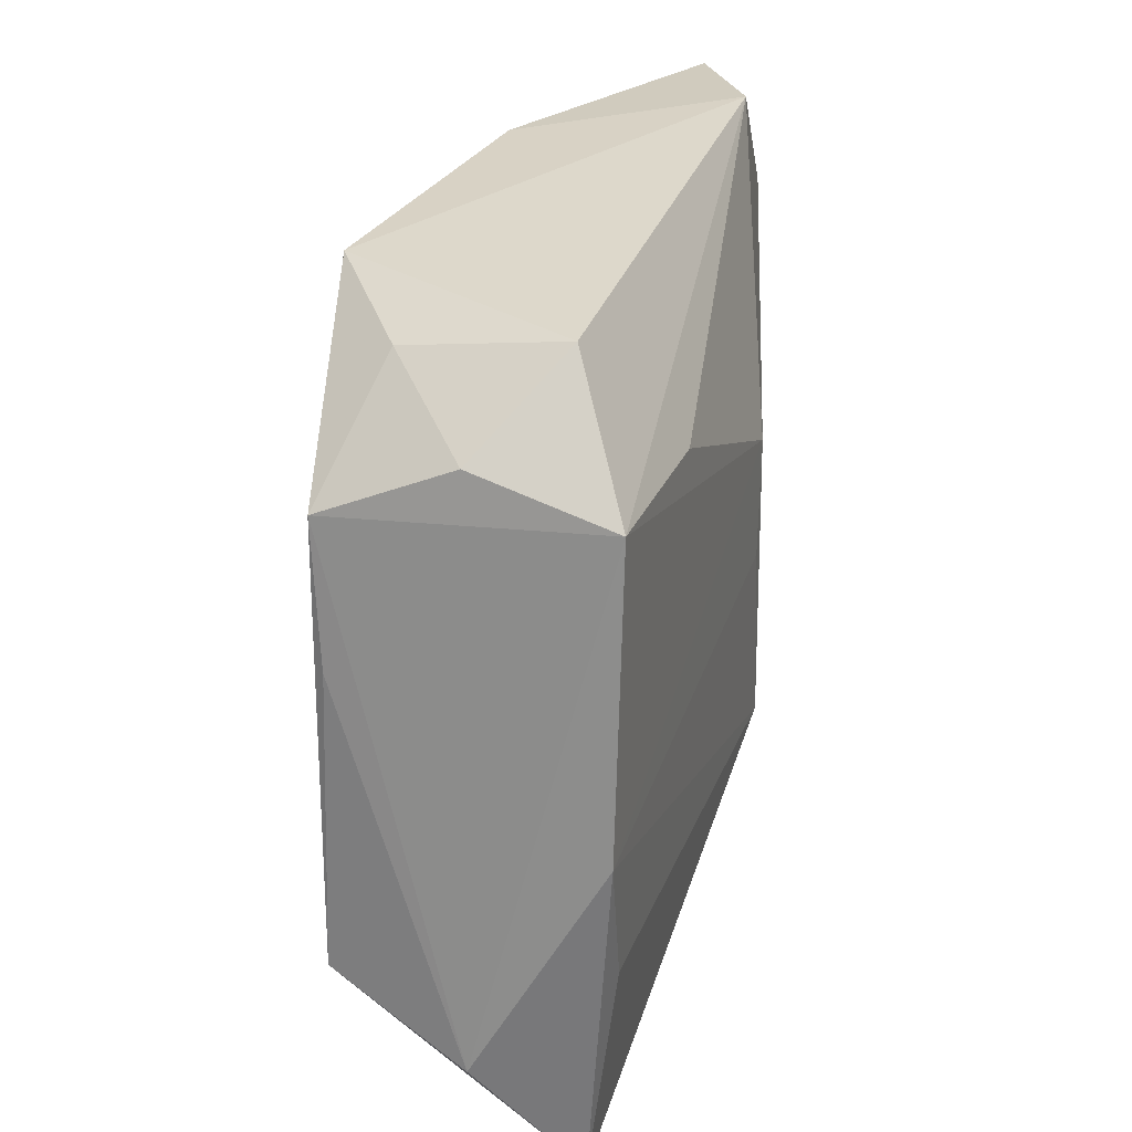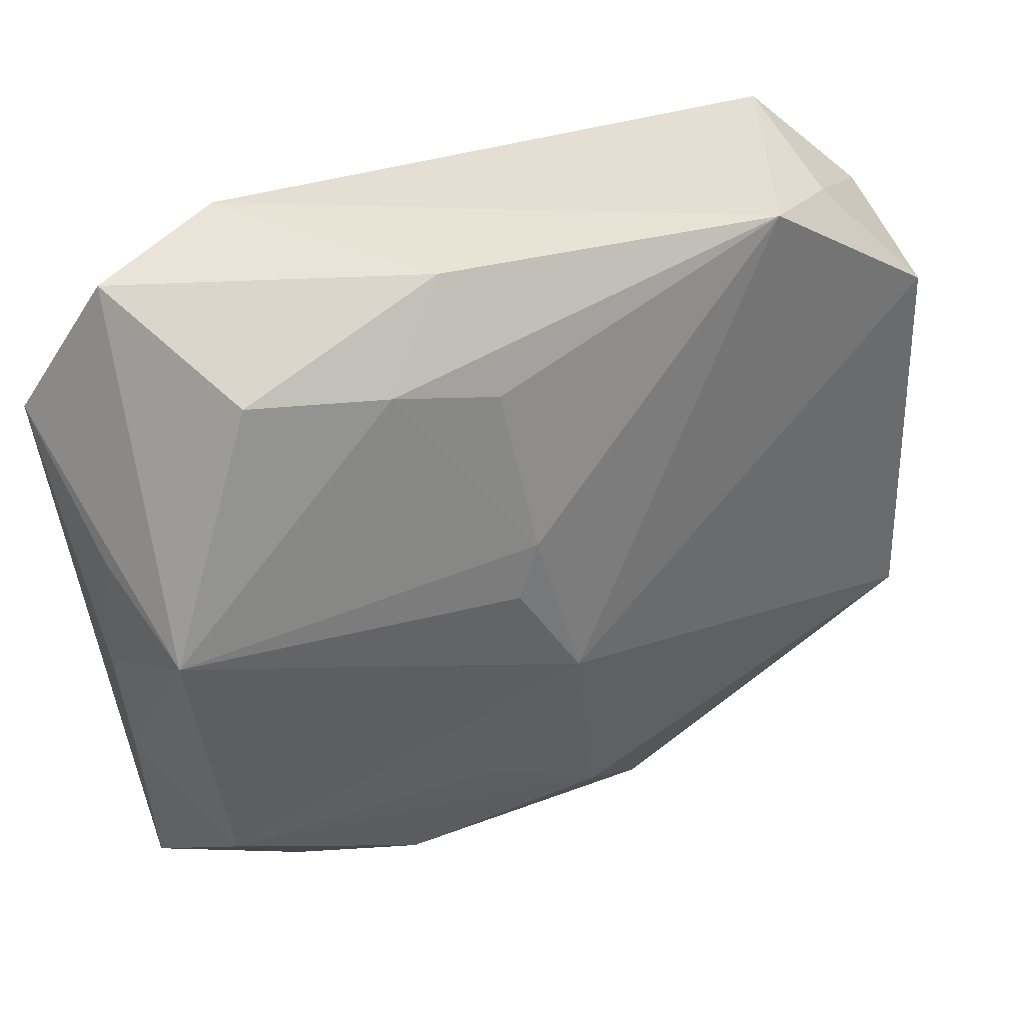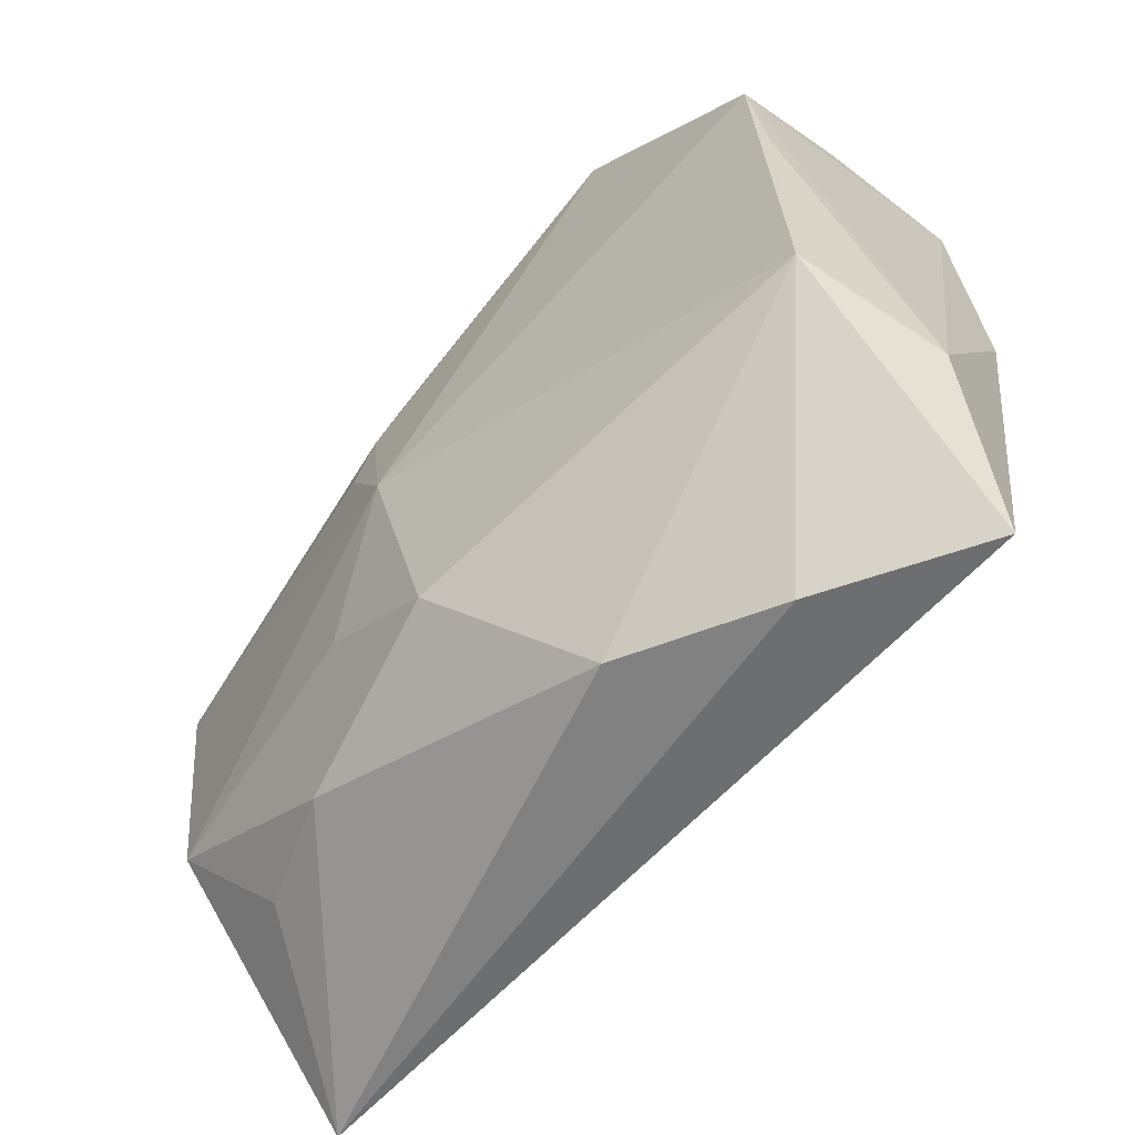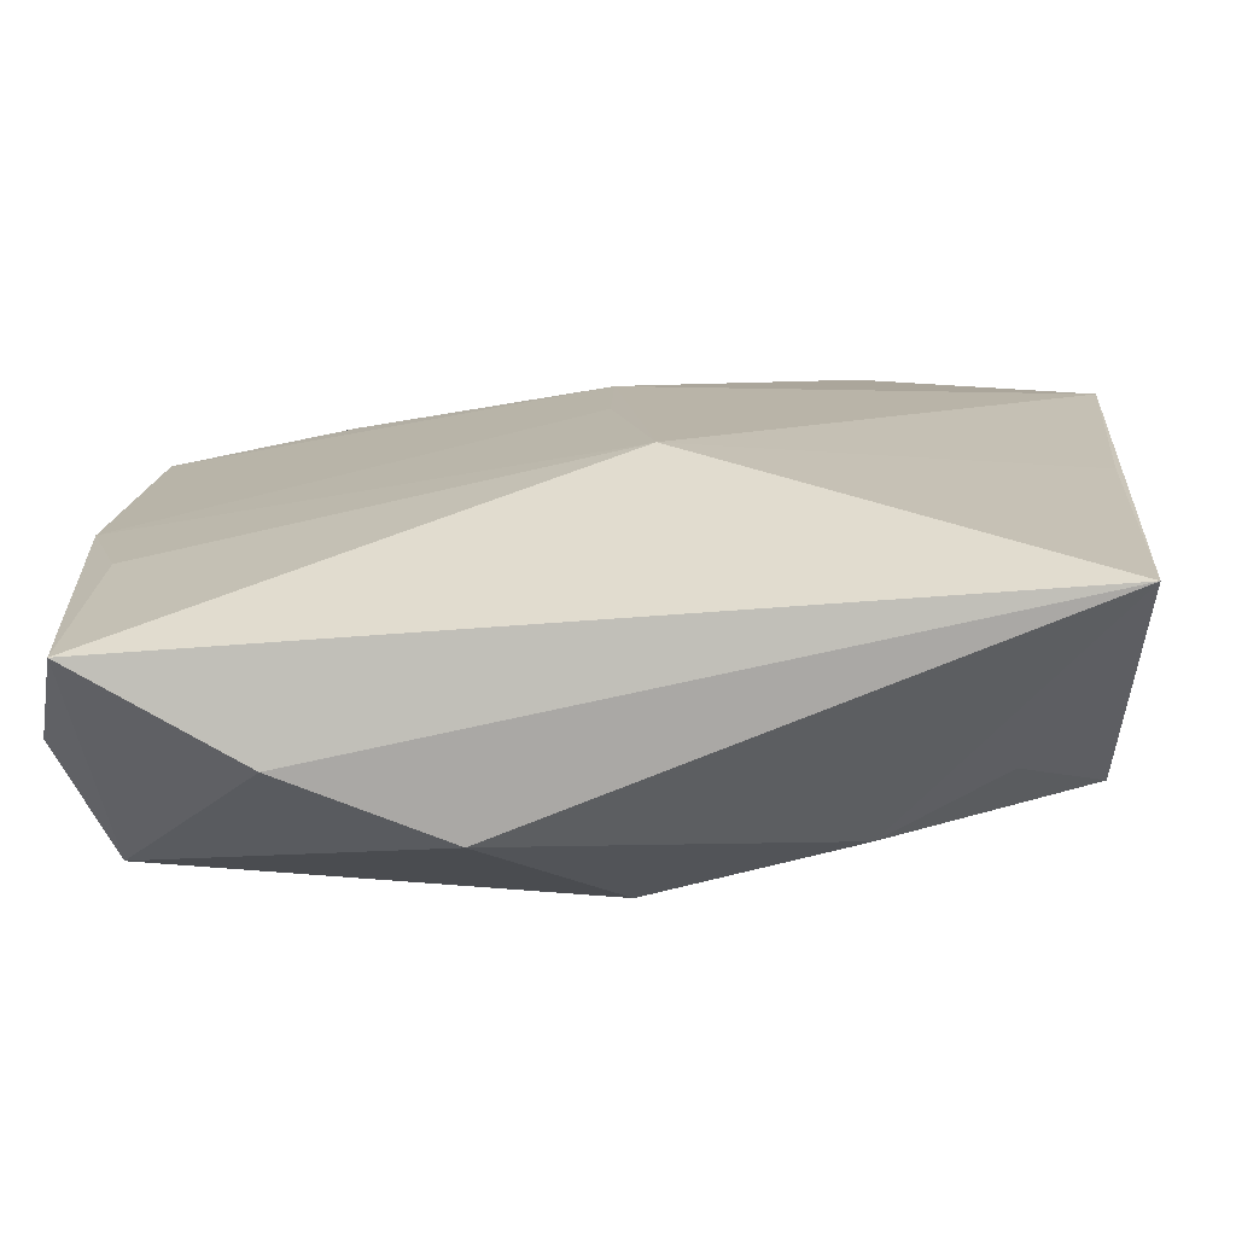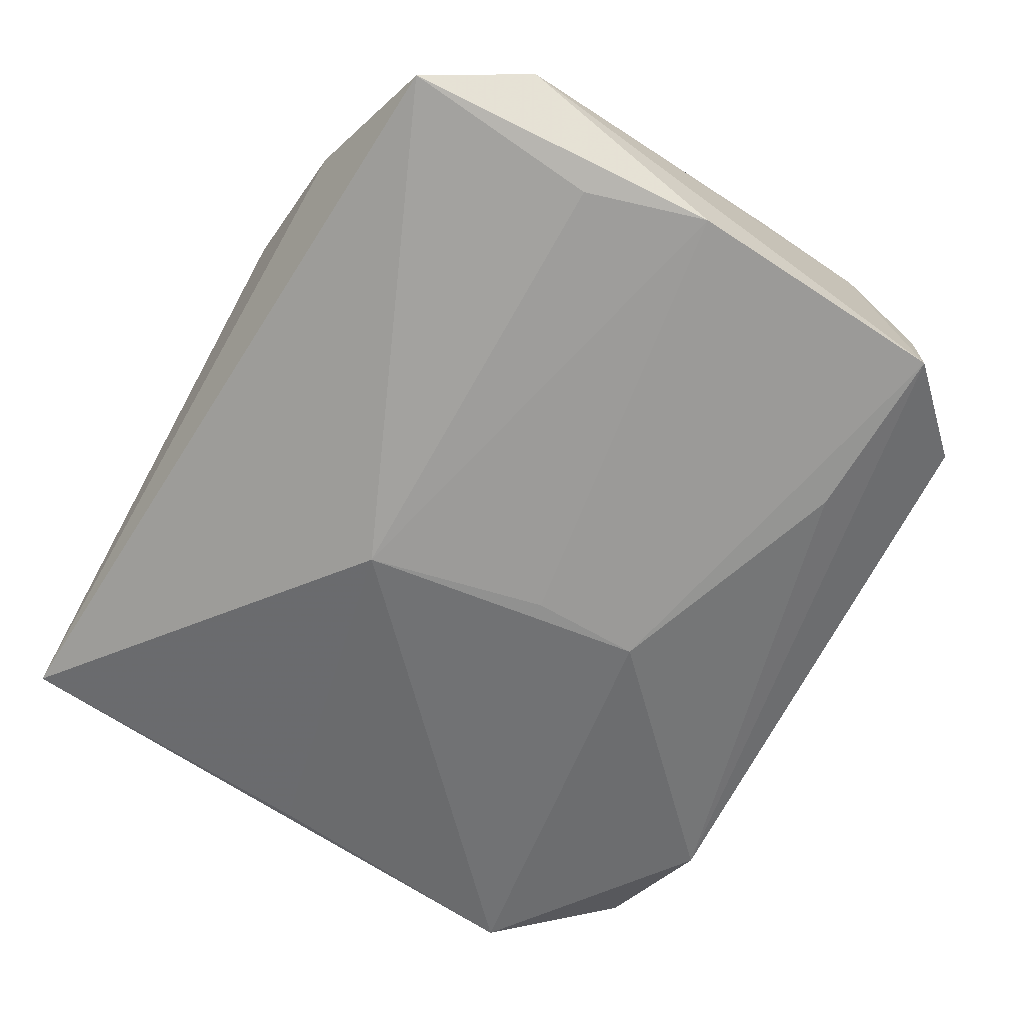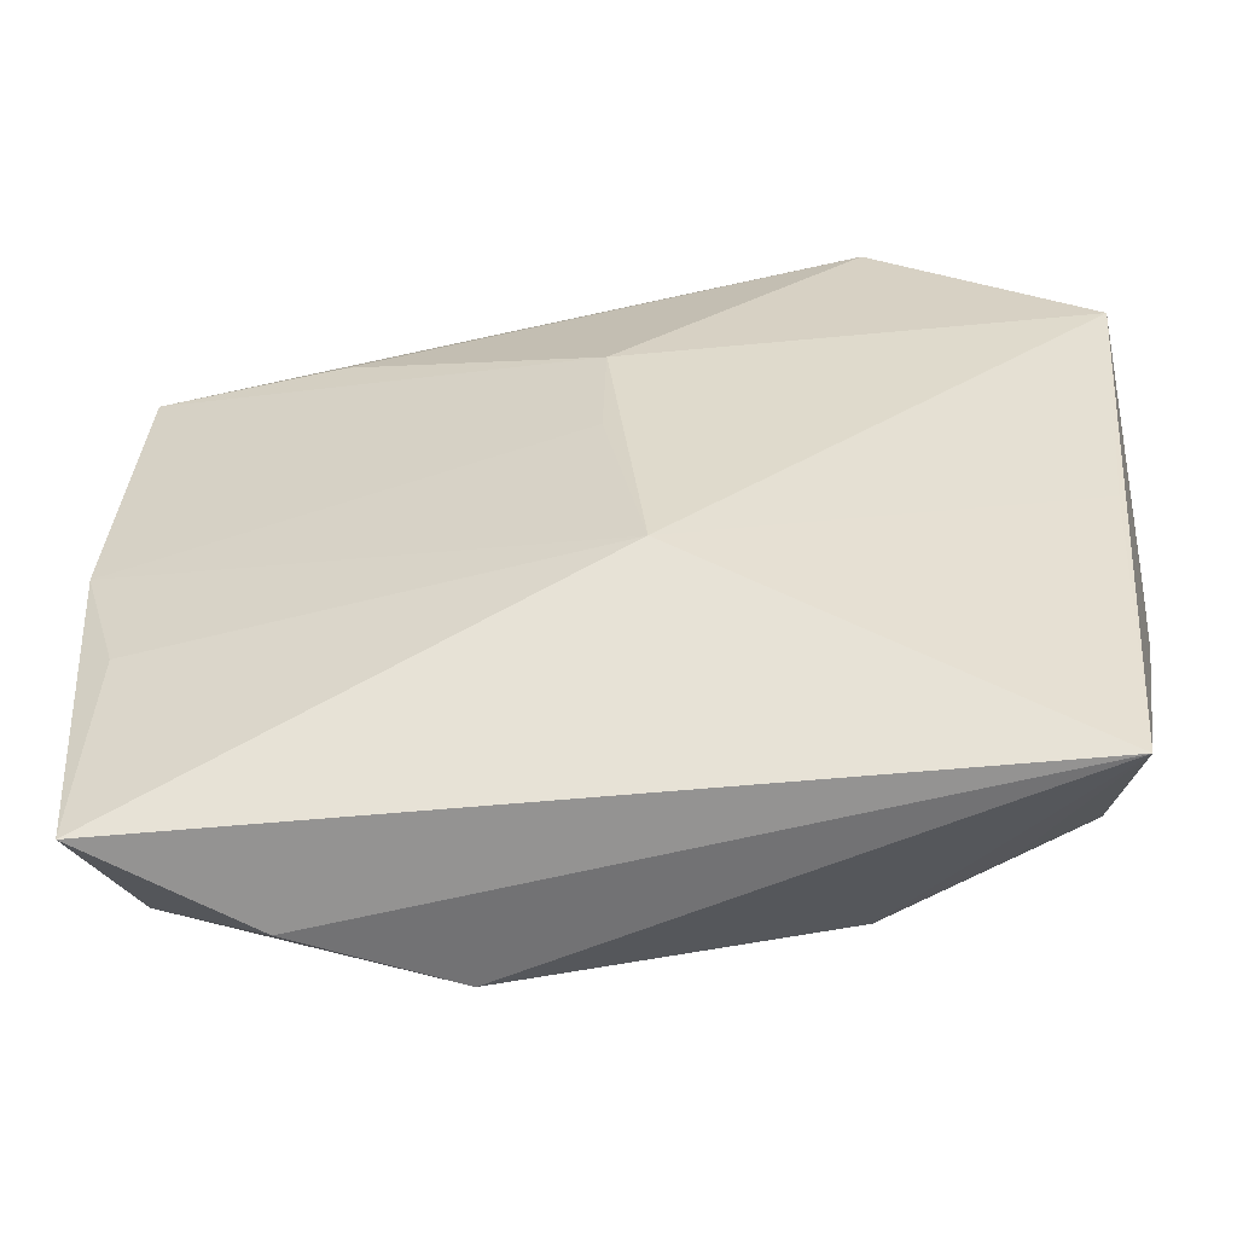
<metadata>
{"format":"obj","ext":"obj","renderer":"f3d","projection":"perspective","resolution":1024,"background":"white","views":[{"elev":28.0,"azim":91.4,"up":"+Y"},{"elev":40.2,"azim":-38.7,"up":"+Y"},{"elev":-59.9,"azim":38.9,"up":"+Y"},{"elev":-76.4,"azim":175.8,"up":"+Y"},{"elev":-54.3,"azim":58.7,"up":"+Z"},{"elev":-56.9,"azim":178.1,"up":"+Y"}]}
</metadata>
<code>
v -0.03146 -0.01515 0.004785
v -0.005366 -0.00334 0.01499
v -0.03164 -0.005398 -0.01354
v 0.03219 -0.01354 -0.004271
v -0.008163 0.009222 0.01326
v -0.02583 0.02387 0.002451
v 0.02237 0.02651 0.01009
v -0.02988 -0.03107 -0.01174
v -0.001333 -0.01348 -0.01452
v 0.001263 0.01046 -0.01412
v 0.008346 -0.0309 0.006984
v -0.001948 -0.02007 0.01314
v -0.00909 0.02152 0.01
v -0.0164 0.02301 0.007028
v 0.02043 -0.03107 0.003251
v 0.02906 0.01811 0.01499
v 0.03504 -0.003592 -0.003811
v -0.009894 0.00494 0.0133
v 0.03069 0.02212 0.005509
v 0.01388 0.02943 0.01384
v -0.01133 -0.01442 0.01167
v -0.02432 -0.02327 0.002066
v 0.03306 -0.0294 -0.002209
v -0.03404 0.01767 -0.01501
v -0.0161 -0.02373 0.007164
v -0.01019 0.02955 0.004352
v 0.01987 0.01851 -0.008376
v 0.03067 -0.01444 0.01499
v 0.001527 0.001303 -0.01399
v -0.03429 0.005543 0.004481
v -0.03415 -0.009647 -0.004776
v 0.03016 0.007597 0.0144
v 0.02568 0.02828 -0.001329
v -0.03446 0.009692 -0.004571
v -0.03504 4.407e-05 -0.004786
v 0.03503 -0.01967 0.005623
v -0.01772 0.0298 -0.01301
v 0.03361 0.01922 -0.004356
v -0.02918 0.02888 -0.01021
f 28 16 2
f 9 24 10
f 12 28 2
f 23 28 15
f 15 8 23
f 8 9 23
f 16 28 32
f 38 17 10
f 10 24 37
f 33 38 37
f 3 8 24
f 24 9 3
f 3 9 8
f 10 17 29
f 29 9 10
f 17 9 29
f 36 23 17
f 28 23 36
f 36 32 28
f 17 38 36
f 16 32 36
f 36 38 16
f 4 9 17
f 17 23 4
f 4 23 9
f 16 38 19
f 19 38 33
f 33 37 20
f 2 16 20
f 12 25 11
f 15 28 11
f 28 12 11
f 11 8 15
f 11 25 8
f 2 30 1
f 1 25 12
f 2 20 5
f 5 20 13
f 6 30 14
f 13 20 14
f 14 5 13
f 30 5 14
f 27 38 10
f 10 37 27
f 27 37 38
f 26 20 37
f 6 14 26
f 26 14 20
f 16 19 7
f 7 20 16
f 7 19 33
f 33 20 7
f 34 30 24
f 24 35 34
f 34 35 30
f 8 25 22
f 22 1 8
f 25 1 22
f 30 35 31
f 31 1 30
f 8 1 31
f 24 8 31
f 31 35 24
f 21 12 2
f 2 1 21
f 21 1 12
f 18 30 2
f 2 5 18
f 18 5 30
f 6 26 39
f 39 26 37
f 39 37 24
f 24 30 39
f 39 30 6

</code>
